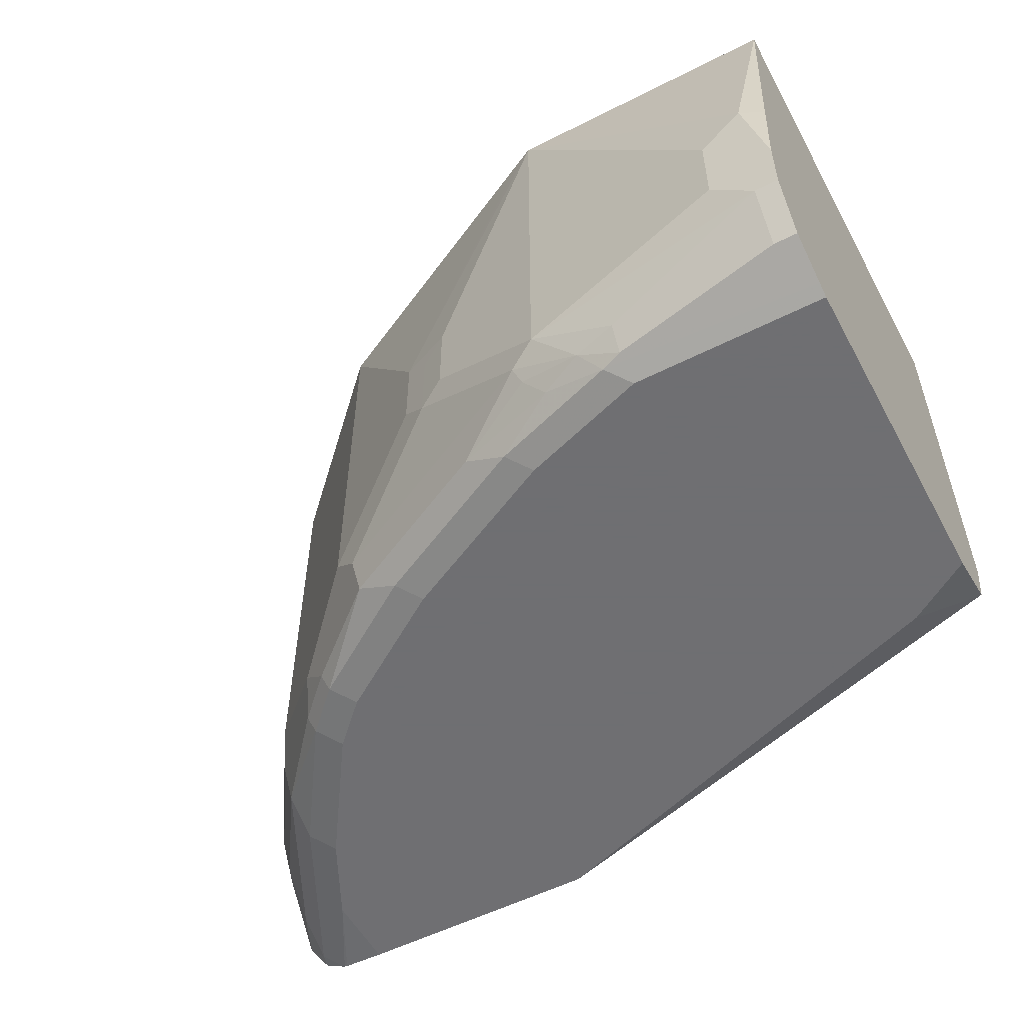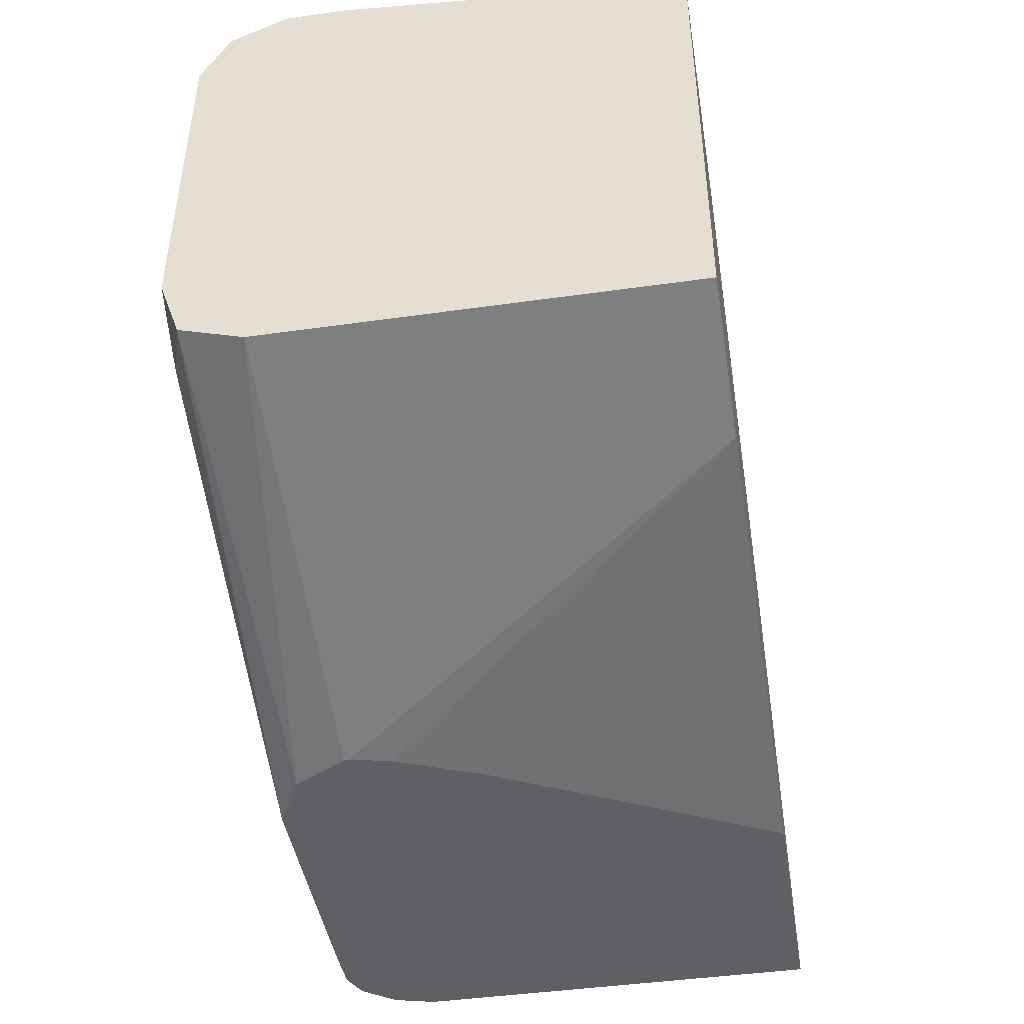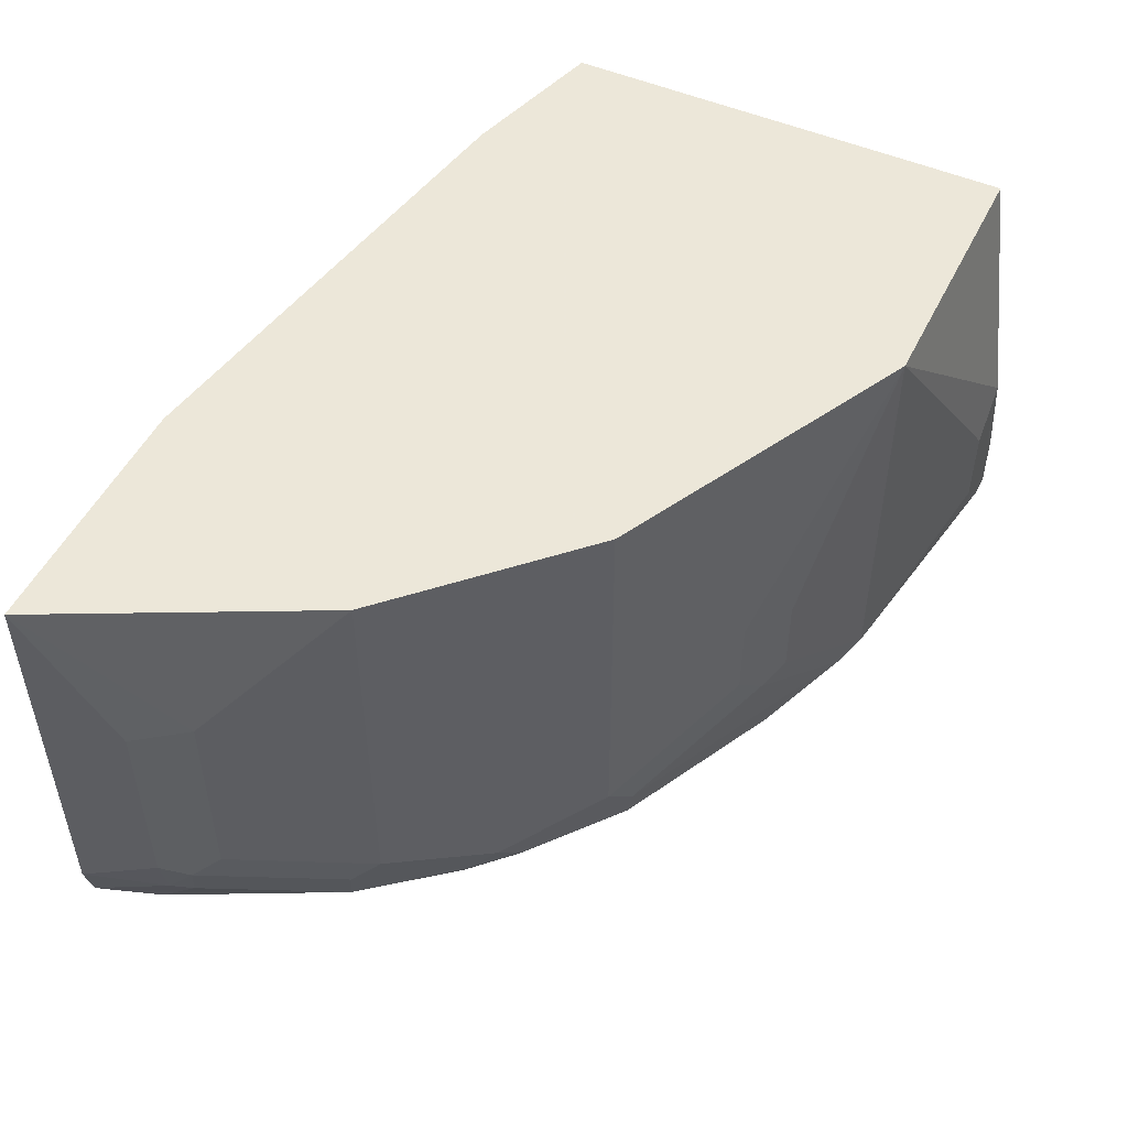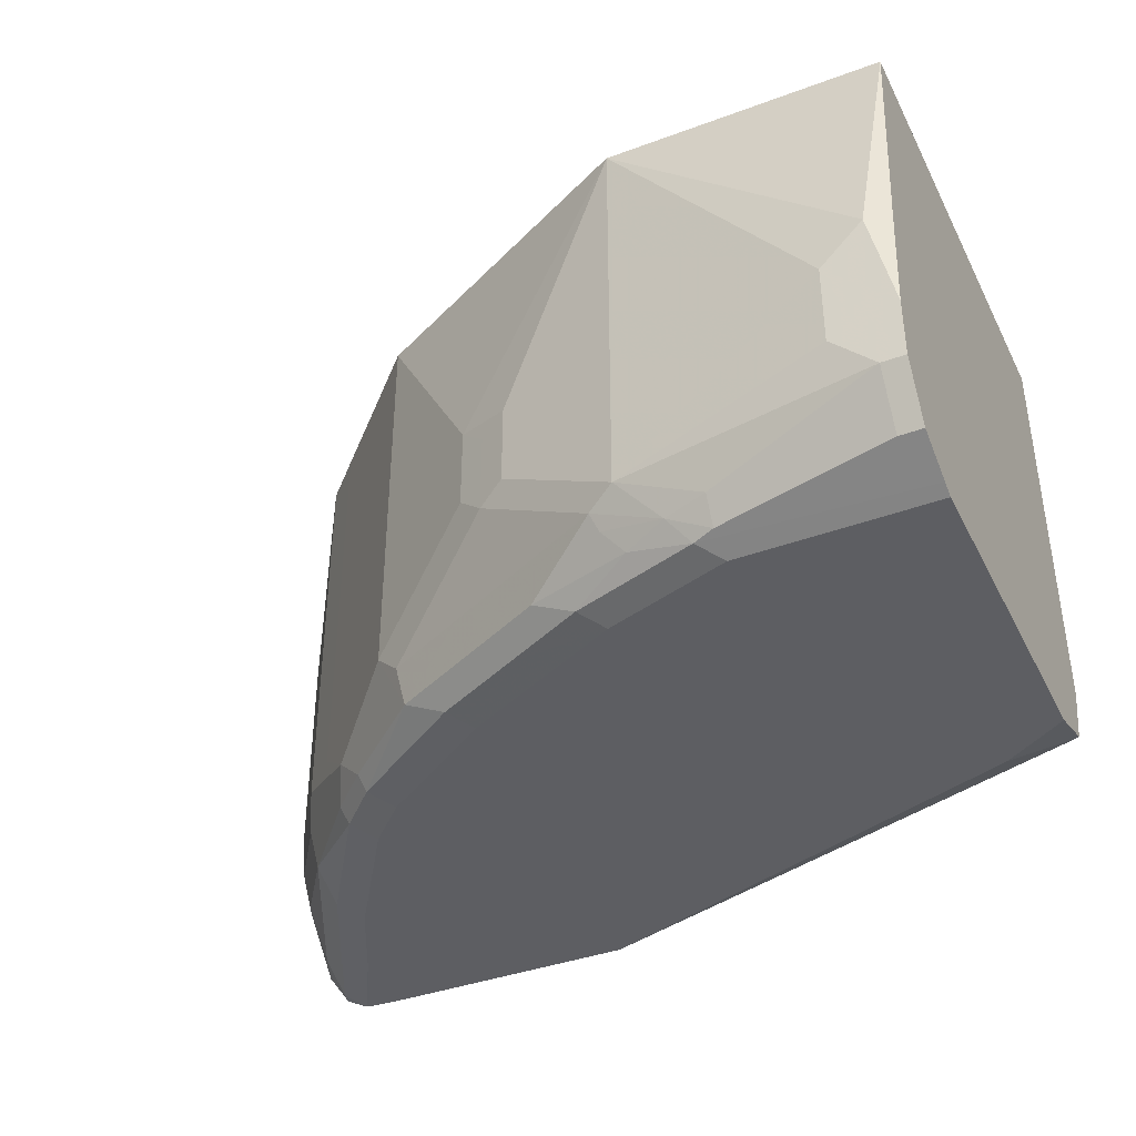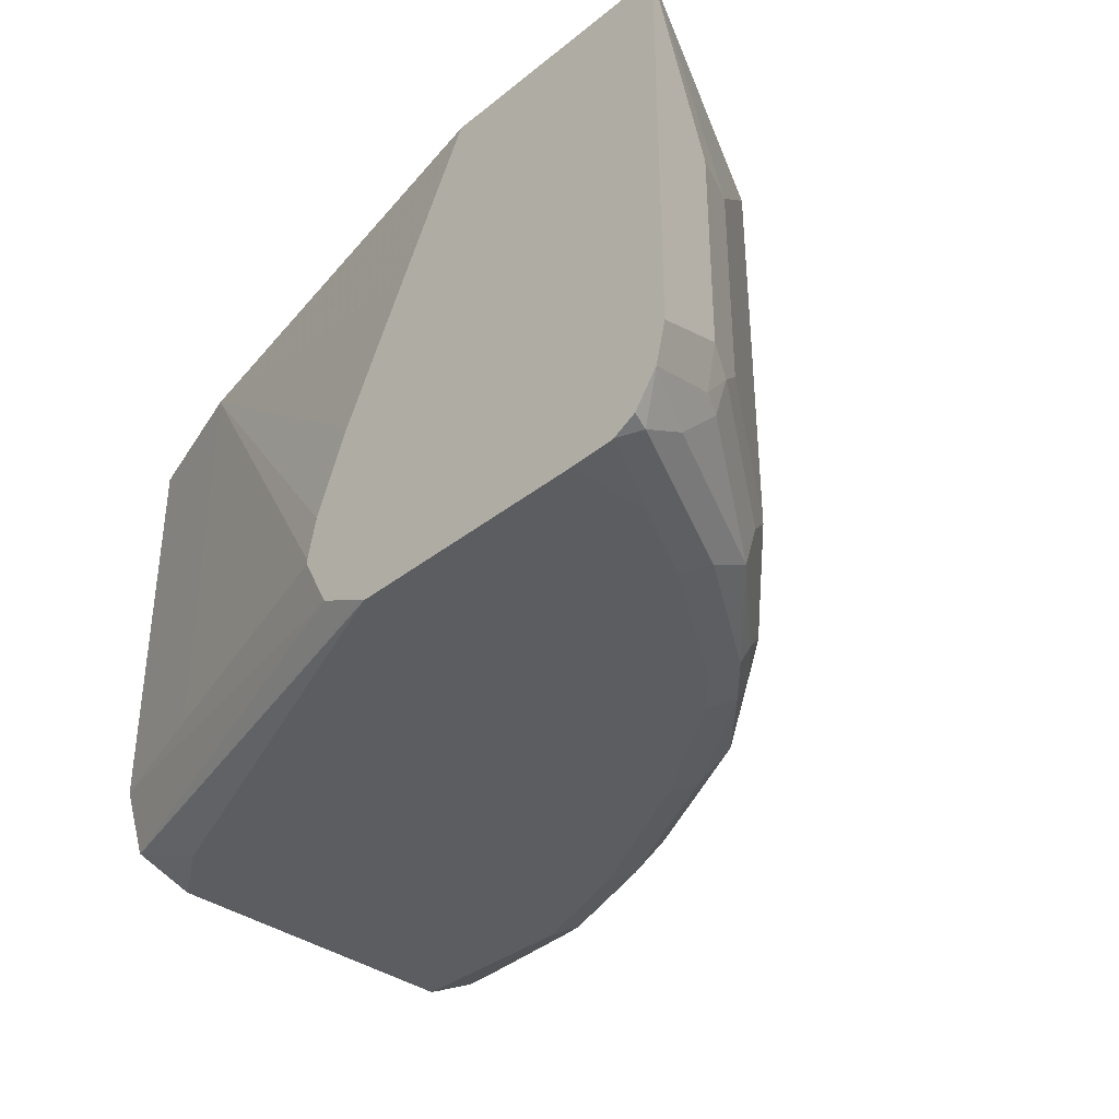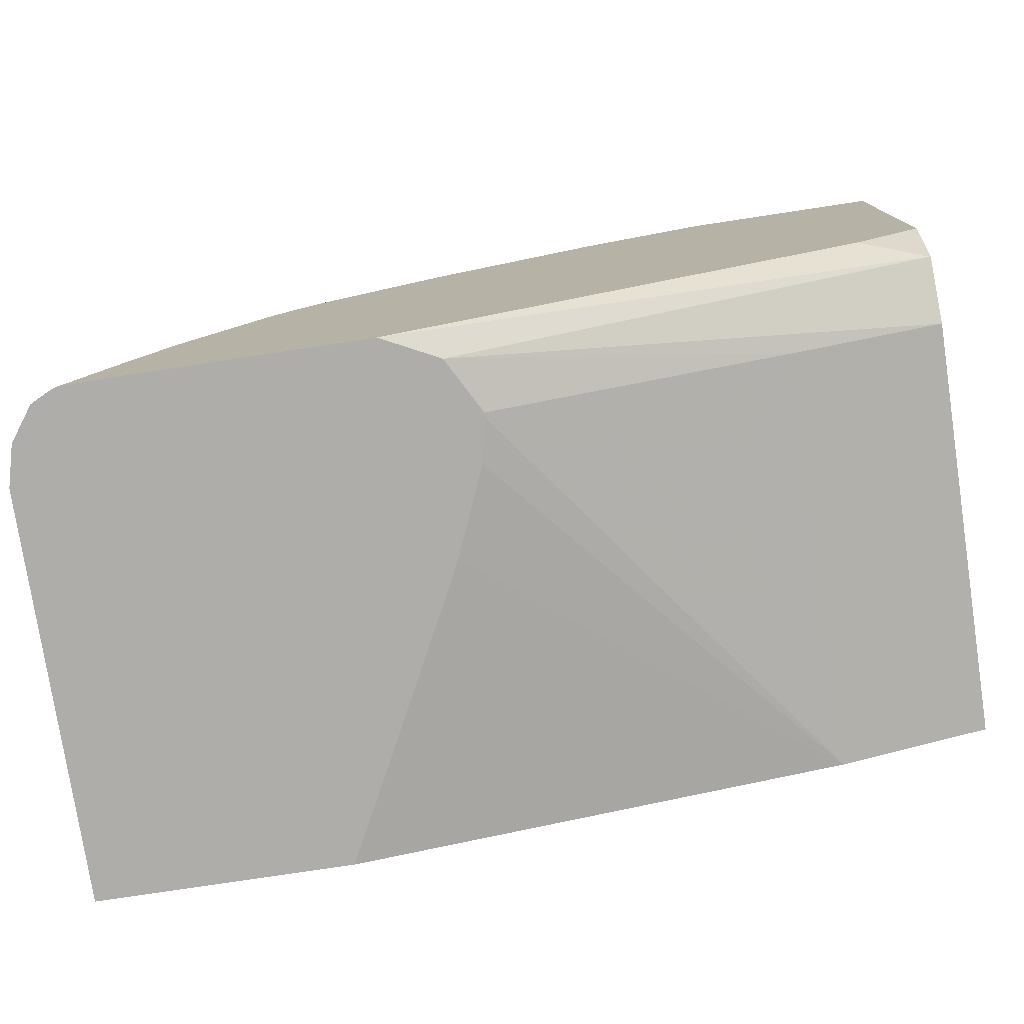
<metadata>
{"format":"obj","ext":"obj","renderer":"f3d","projection":"perspective","resolution":1024,"background":"white","views":[{"elev":-54.7,"azim":-151.8,"up":"+Z"},{"elev":-44.7,"azim":-80.7,"up":"+Y"},{"elev":50.2,"azim":115.6,"up":"+Z"},{"elev":-39.2,"azim":-155.2,"up":"+Z"},{"elev":-36.3,"azim":45.9,"up":"+Z"},{"elev":-77.2,"azim":-171.4,"up":"+Y"}]}
</metadata>
<code>
v 0.0196 0.4308 -0.803
v 0.0196 0.4308 -0.8421
v 1.834e-05 0.4308 -0.7834
v 0.1175 0.4113 -0.6695
v 1.834e-05 0.4308 -0.8617
v 0.1175 0.4113 -0.8617
v -0.01082 0.4308 -0.8334
v -0.01082 0.4254 -0.7834
v -0.01082 0.4113 -0.6695
v 0.1247 0.4077 -0.6695
v 0.2024 0.3786 -0.7769
v 0.1763 0.3917 -0.7834
v 1.834e-05 0.4178 -0.8878
v -0.01082 0.4308 -0.8617
v 0.07837 0.4113 -0.8813
v 0.1306 0.4047 -0.8682
v 0.09795 0.4064 -0.8837
v 0.1763 0.3917 -0.8225
v 0.1894 0.3851 -0.8291
v -0.01082 0.1958 -0.6695
v 0.1828 0.3786 -0.6695
v 0.2119 0.3641 -0.6695
v 0.2611 0.3395 -0.6695
v 0.2024 0.3786 -0.816
v 0.1894 0.3851 -0.7899
v -0.01082 0.3975 -0.898
v -0.01082 0.4178 -0.8878
v 0.07837 0.4047 -0.8943
v 0.1665 0.3819 -0.8862
v 0.1273 0.4015 -0.8764
v 0.2089 0.3656 -0.8682
v 0.08816 0.4015 -0.896
v 0.1175 0.3982 -0.8878
v 0.2611 0.3395 -0.8552
v 0.2481 0.346 -0.8682
v 0.05879 0.1763 -0.6695
v -0.01082 0.1958 -0.8617
v 0.3199 0.2807 -0.6695
v -0.01082 0.3917 -0.9009
v 0.07837 0.3917 -0.9009
v 0.1861 0.3623 -0.896
v 0.1469 0.3819 -0.896
v 0.2448 0.3427 -0.8862
v 0.1371 0.3721 -0.9009
v 0.3199 0.2807 -0.8552
v 0.3003 0.3003 -0.8748
v 0.05879 0.1763 -0.8617
v 0.1951 0.1386 -0.8602
v 0.1994 0.1386 -0.8407
v 0.2004 0.1386 -0.8384
v 0.2158 0.1386 -0.8013
v 0.2218 0.1386 -0.7892
v 0.2279 0.1386 -0.7771
v 0.2346 0.1386 -0.764
v 0.2481 0.1386 -0.7377
v 0.2832 0.1386 -0.6695
v -0.01082 0.2059 -0.8909
v 0.2089 0.1386 -0.8878
v 0.3395 0.2611 -0.6695
v -0.01082 0.235 -0.9009
v 0.2252 0.3427 -0.896
v 0.2154 0.3329 -0.9009
v 0.2872 0.3068 -0.8878
v 0.2839 0.3036 -0.896
v 0.3395 0.2611 -0.8552
v 0.3068 0.2872 -0.8878
v 0.1951 0.1386 -0.8625
v 0.4007 0.1386 -0.6695
v -0.009771 0.2057 -0.8911
v 0.2169 0.1386 -0.8919
v 0.349 0.2421 -0.6695
v 0.3786 0.2024 -0.7377
v 0.0196 0.2154 -0.9009
v 0.2742 0.2937 -0.9009
v 0.3035 0.284 -0.896
v 0.2937 0.2742 -0.9009
v 0.346 0.2481 -0.8682
v 0.3786 0.2024 -0.8356
v 0.3427 0.2448 -0.8862
v 0.4007 0.1386 -0.8602
v 0.3917 0.1763 -0.7442
v 0.235 0.1386 -0.9009
v 0.232 0.1386 -0.8994
v 0.3427 0.2252 -0.896
v 0.3329 0.2154 -0.9009
v 0.3851 0.1893 -0.8486
v 0.3819 0.1861 -0.8666
v 0.3917 0.1763 -0.8421
v 0.3819 0.1665 -0.8862
v 0.3958 0.1386 -0.8792
v 0.3868 0.1763 -0.8642
v 0.3525 0.1386 -0.9009
v 0.3819 0.1469 -0.896
v 0.3736 0.1386 -0.9001
v 0.3525 0.1763 -0.9009
v 0.3868 0.1567 -0.8837
v 0.3847 0.1386 -0.8946
v 0.3721 0.1386 -0.9003
f 48 82 92
f 48 80 68
f 48 83 82
f 48 92 98
f 48 98 94
f 48 94 97
f 48 97 90
f 48 90 80
f 48 68 56
f 48 51 50
f 48 55 54
f 48 54 53
f 48 53 52
f 48 52 51
f 48 70 83
f 48 50 49
f 57 60 69
f 57 69 58
f 58 69 70
f 59 71 72
f 48 56 55
f 48 58 70
f 43 46 63
f 47 58 67
f 59 72 78
f 38 59 65
f 38 65 45
f 39 40 44
f 39 44 62
f 39 62 74
f 39 74 76
f 39 76 85
f 39 85 95
f 39 92 82
f 39 82 73
f 39 73 60
f 41 44 42
f 41 43 61
f 41 61 62
f 41 62 44
f 43 63 64
f 43 64 61
f 45 65 46
f 46 65 66
f 46 66 63
f 48 67 58
f 39 95 92
f 80 91 88
f 60 73 69
f 78 88 86
f 79 87 89
f 79 89 93
f 79 93 84
f 80 90 91
f 84 93 94
f 84 94 85
f 85 94 95
f 86 88 91
f 77 87 79
f 86 91 87
f 89 91 96
f 89 96 93
f 90 96 91
f 90 97 93
f 90 93 96
f 92 95 98
f 93 97 94
f 94 98 95
f 37 58 47
f 87 91 89
f 77 86 87
f 77 78 86
f 75 85 76
f 61 64 62
f 62 64 74
f 63 66 64
f 64 66 75
f 64 75 76
f 64 76 74
f 65 77 79
f 65 79 66
f 65 78 77
f 66 79 75
f 68 80 88
f 68 88 81
f 68 81 72
f 68 72 71
f 69 73 82
f 69 82 83
f 69 83 70
f 72 81 88
f 72 88 78
f 75 79 84
f 75 84 85
f 59 78 65
f 37 57 58
f 11 23 34
f 36 54 55
f 4 22 21
f 4 21 10
f 36 55 56
f 5 27 14
f 5 6 15
f 5 15 28
f 5 28 13
f 6 16 17
f 6 17 15
f 4 23 22
f 6 18 19
f 7 14 27
f 7 27 26
f 7 26 39
f 7 39 60
f 7 60 57
f 7 57 37
f 7 37 20
f 7 20 9
f 7 9 8
f 6 19 16
f 10 21 11
f 4 38 23
f 4 71 59
f 1 2 5
f 1 5 14
f 1 14 7
f 1 7 3
f 1 3 4
f 1 4 6
f 1 6 2
f 2 6 5
f 3 7 8
f 4 59 38
f 3 8 9
f 4 10 11
f 4 11 12
f 4 12 18
f 4 18 6
f 4 9 20
f 4 20 36
f 4 36 56
f 4 56 68
f 4 68 71
f 3 9 4
f 11 22 23
f 5 13 27
f 11 24 19
f 26 40 39
f 29 41 42
f 29 42 33
f 29 33 30
f 29 43 41
f 31 35 43
f 32 44 40
f 32 33 42
f 32 42 44
f 26 32 40
f 34 43 35
f 34 46 43
f 36 47 67
f 36 67 48
f 36 48 49
f 36 49 50
f 36 50 51
f 11 34 24
f 36 52 53
f 36 53 54
f 34 45 46
f 26 28 32
f 36 51 52
f 23 38 45
f 23 45 34
f 11 19 25
f 11 21 22
f 12 25 19
f 12 19 18
f 13 26 27
f 13 28 26
f 15 17 28
f 16 29 30
f 16 30 17
f 11 25 12
f 16 31 43
f 16 19 31
f 19 35 31
f 19 34 35
f 19 24 34
f 20 37 47
f 17 30 33
f 17 32 28
f 16 43 29
f 17 33 32
f 20 47 36

</code>
